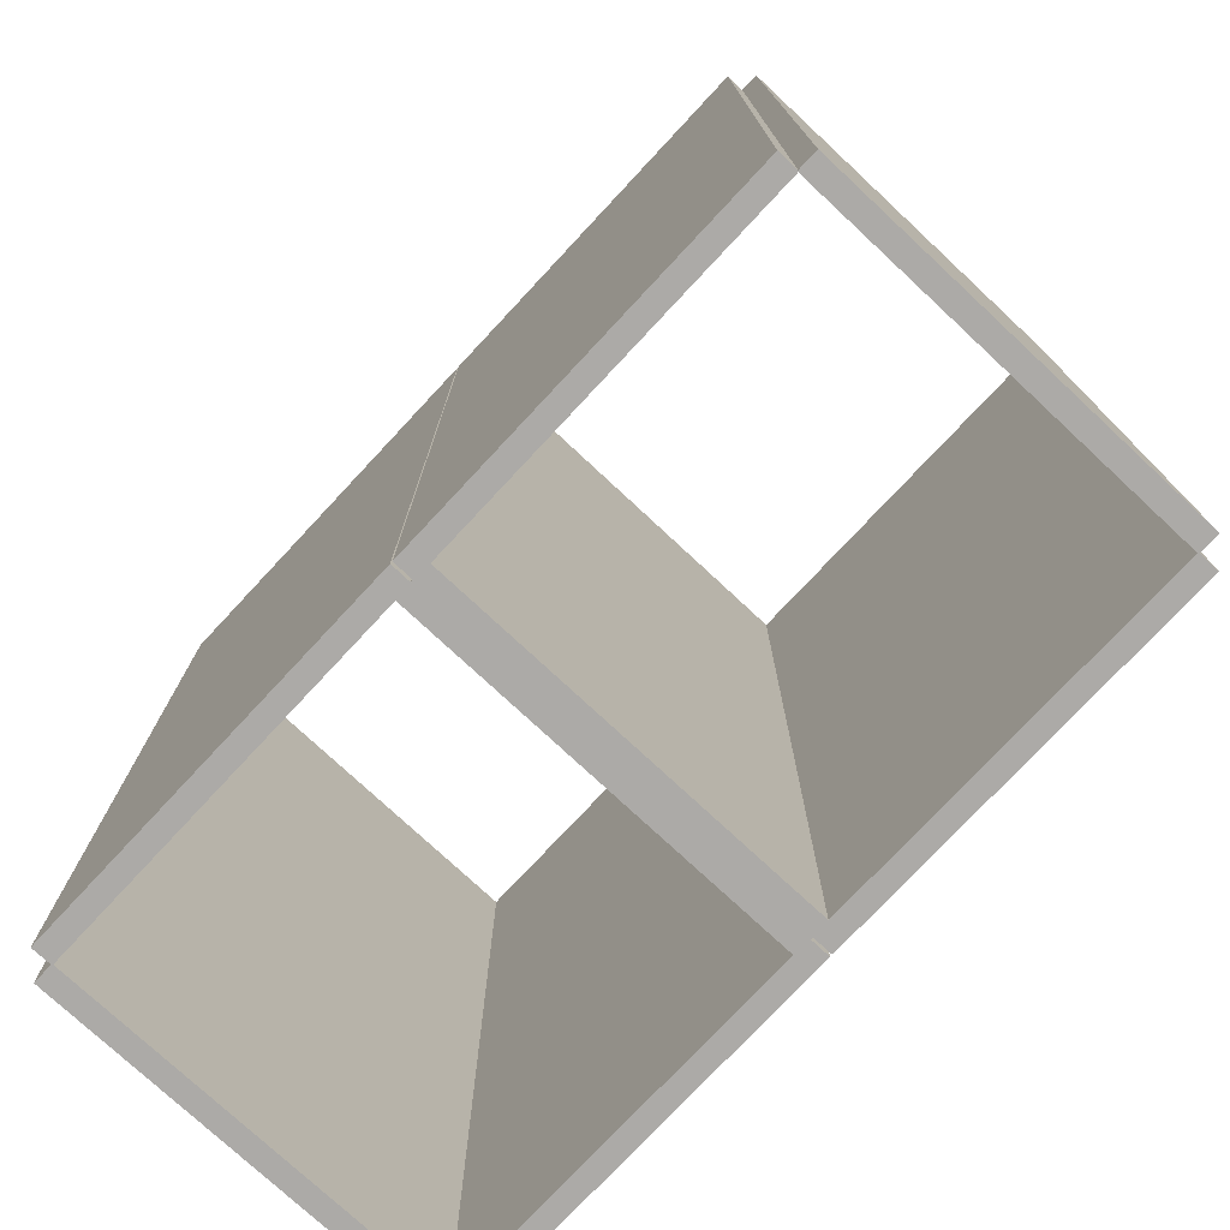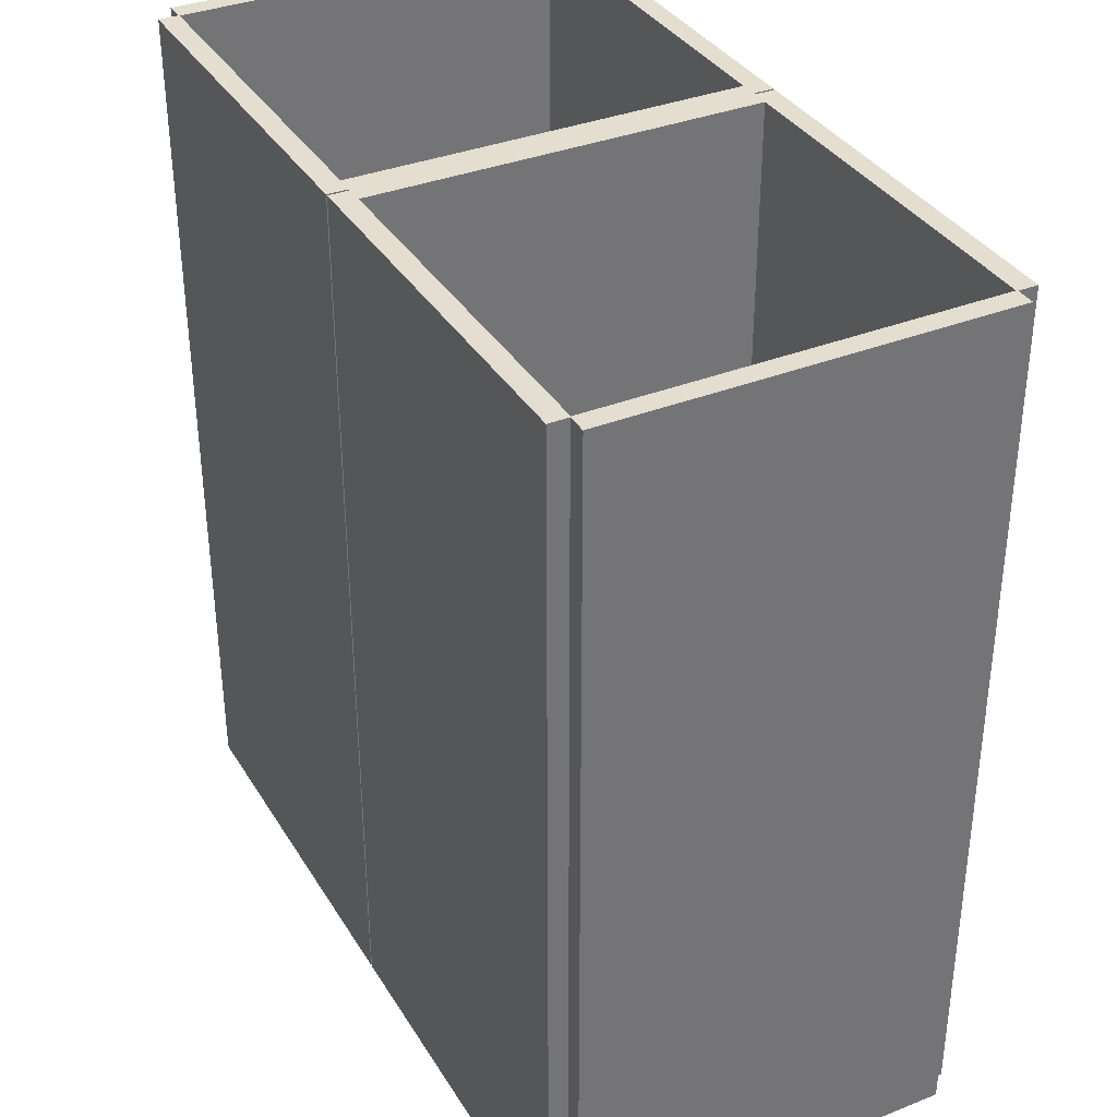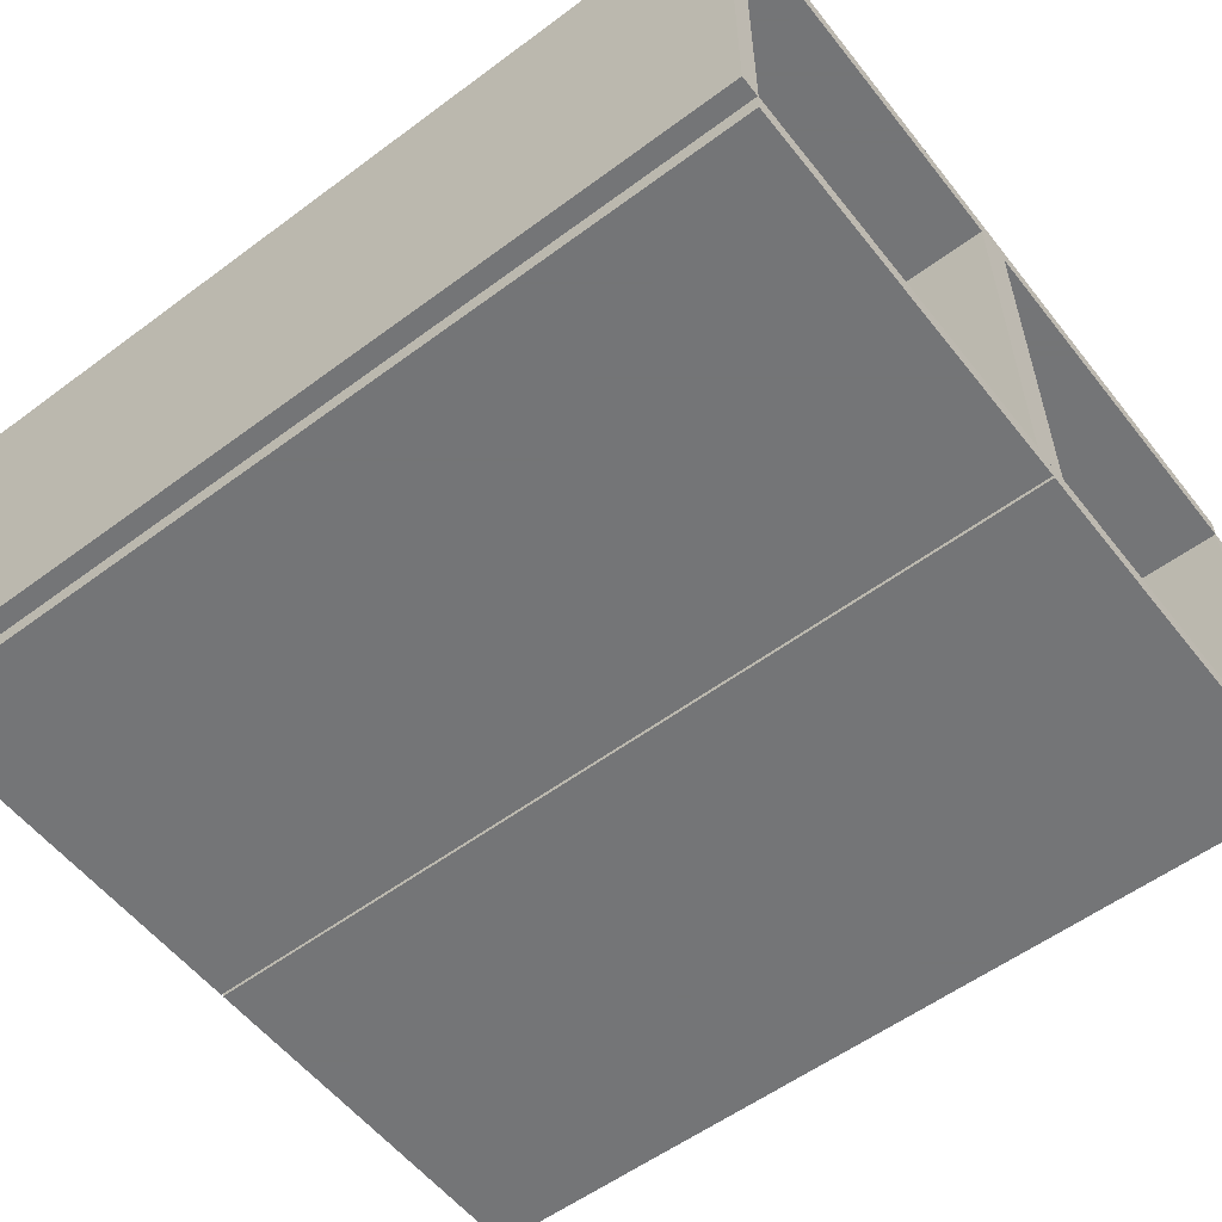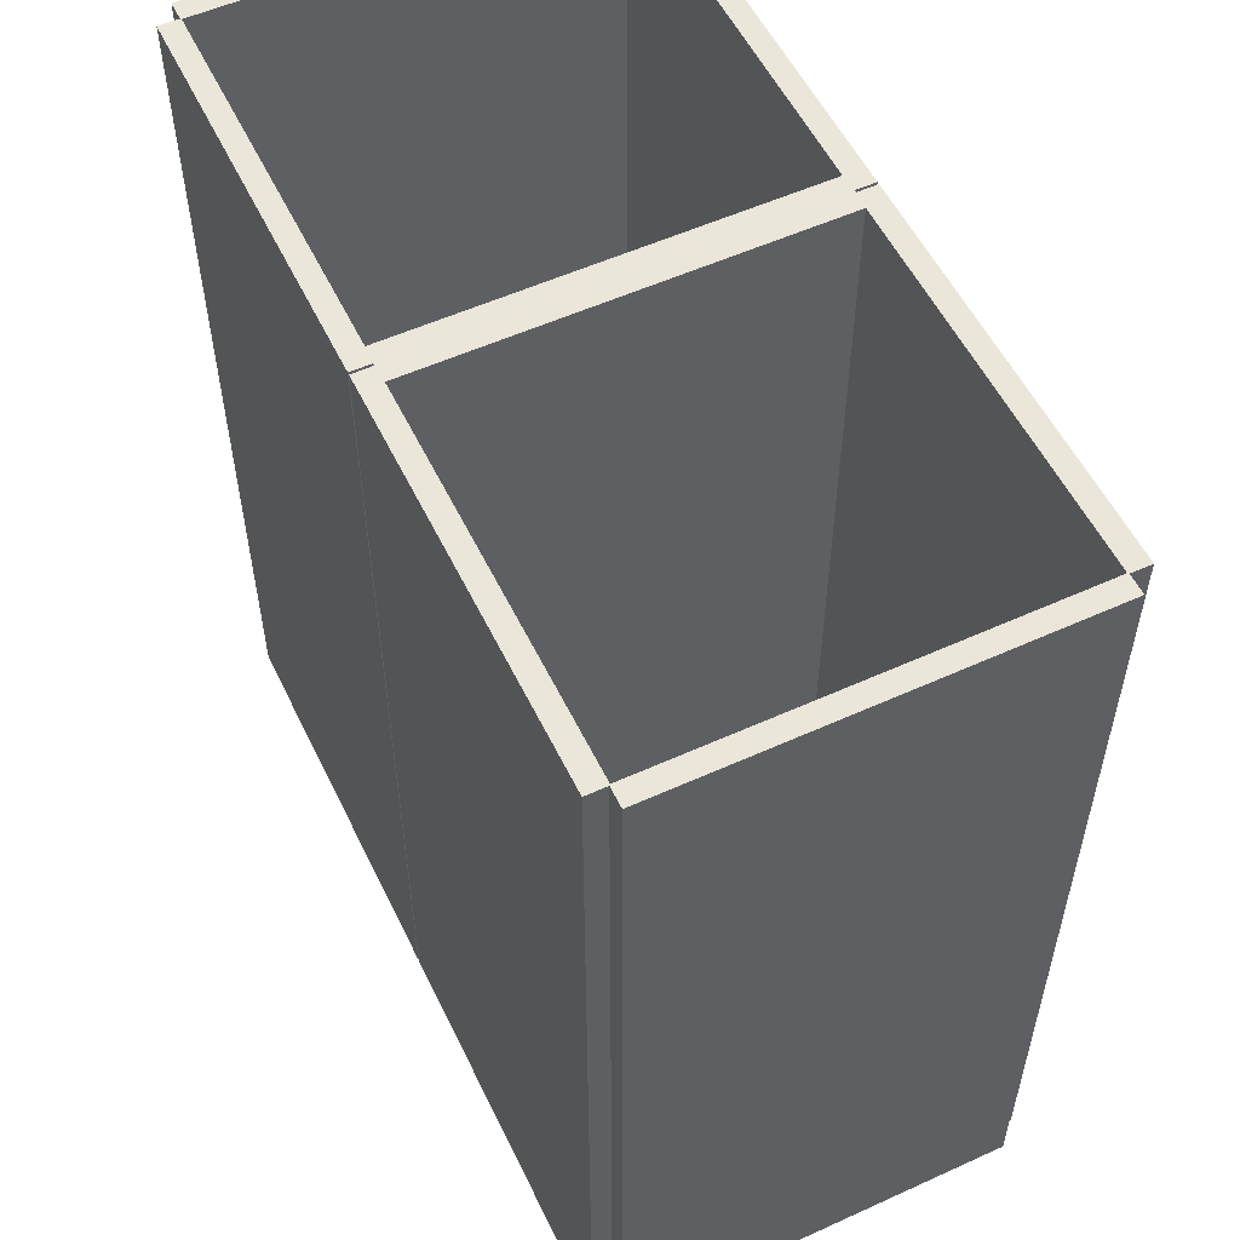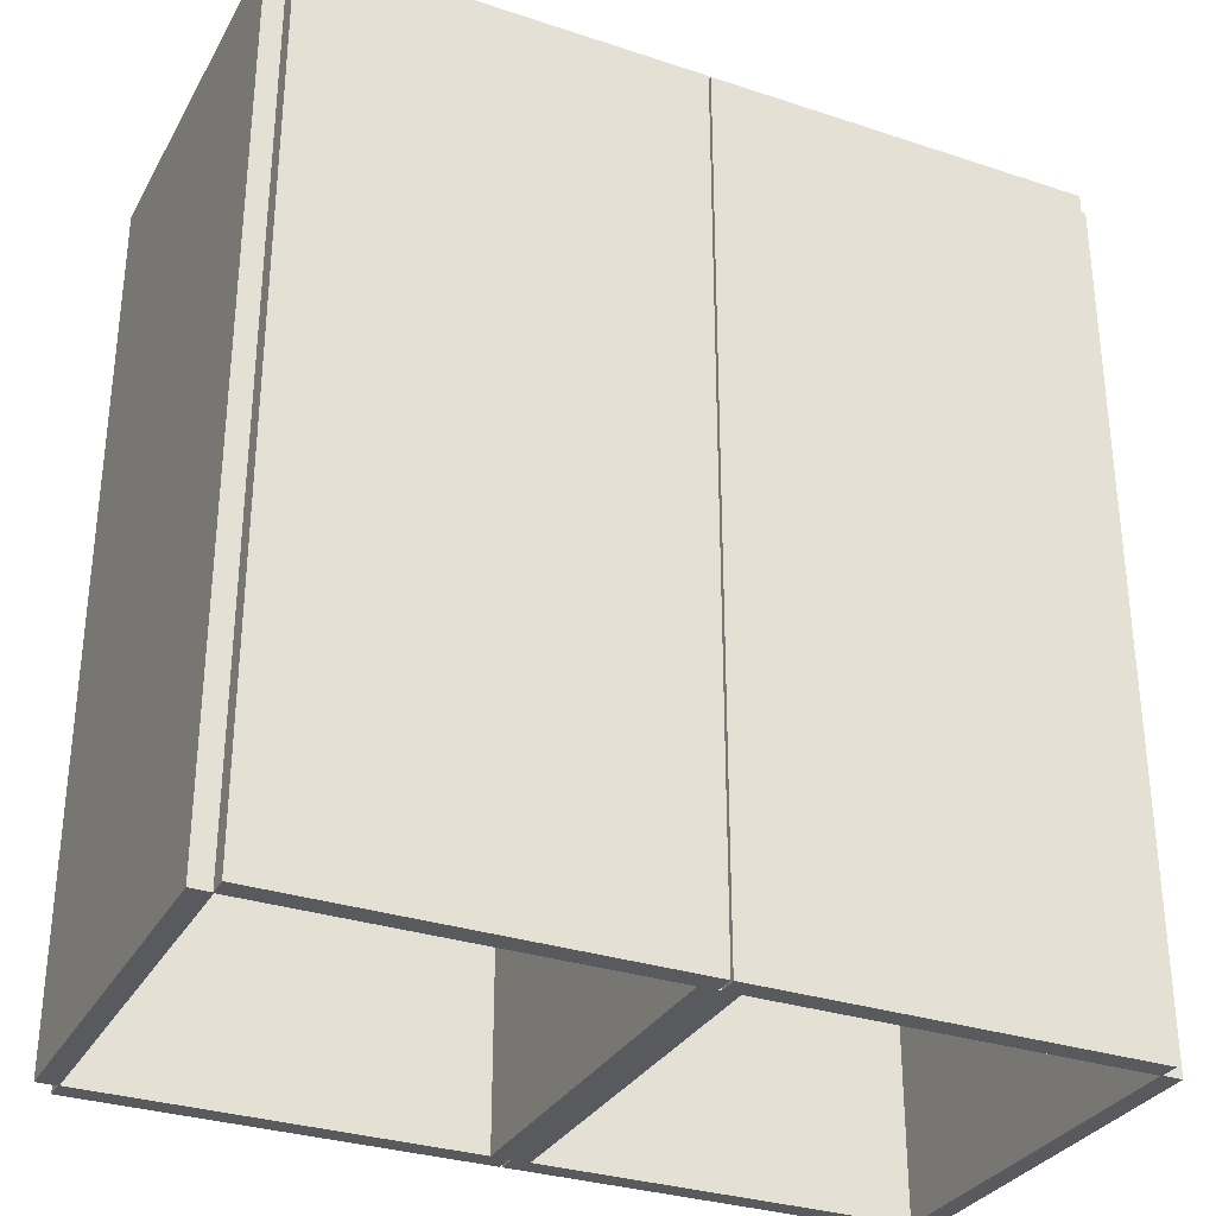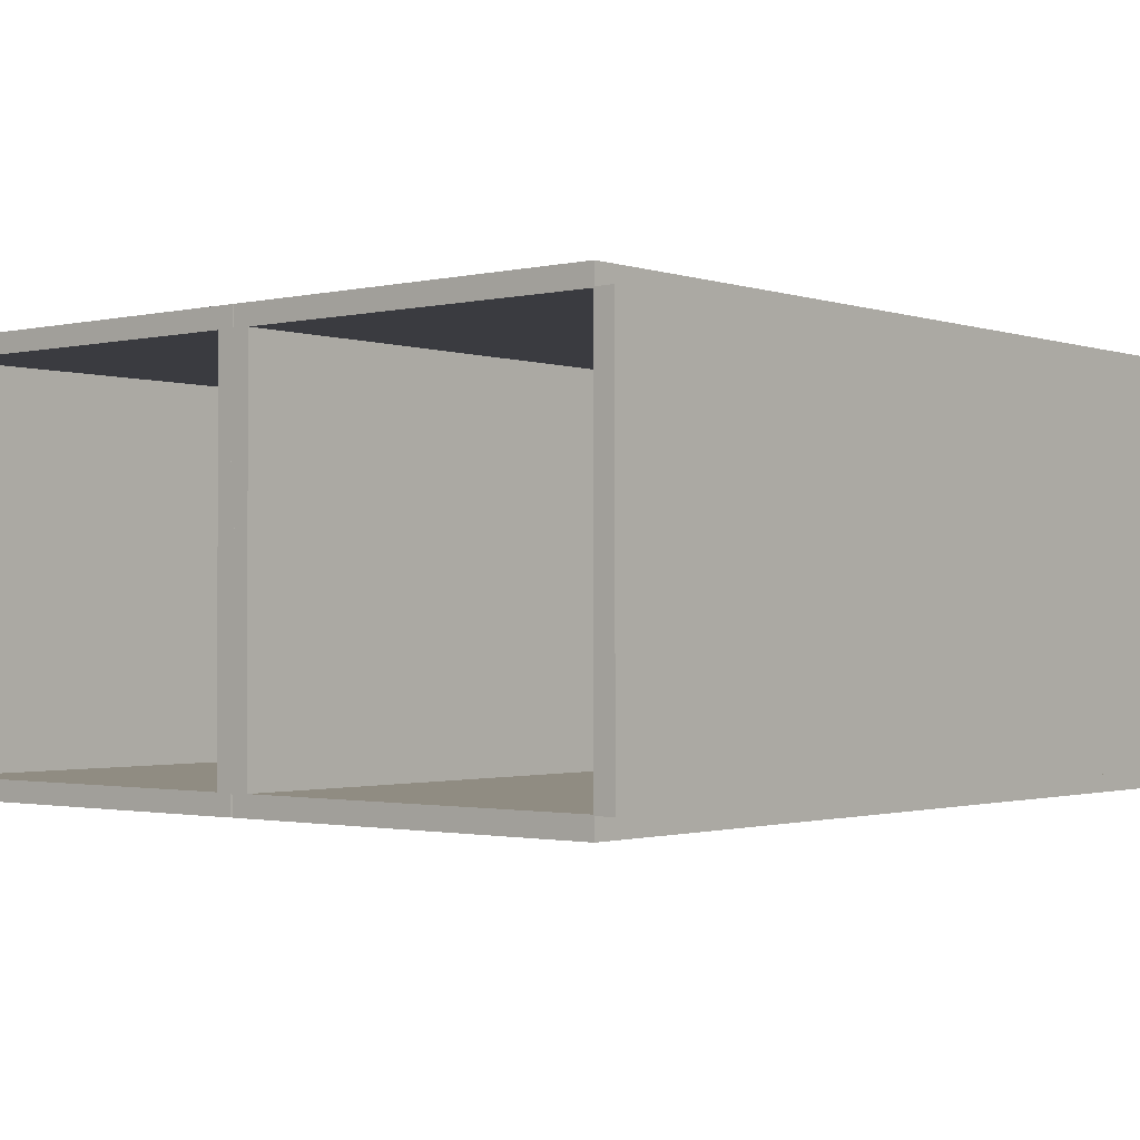
<metadata>
{"format":"obj","ext":"obj","renderer":"f3d","projection":"perspective","resolution":1024,"background":"white","views":[{"elev":-76.1,"azim":47.0,"up":"+Y"},{"elev":35.7,"azim":-117.6,"up":"+Y"},{"elev":-56.4,"azim":127.8,"up":"+Z"},{"elev":55.0,"azim":-115.6,"up":"+Y"},{"elev":-31.4,"azim":154.9,"up":"+Y"},{"elev":-1.4,"azim":-140.0,"up":"+Z"}]}
</metadata>
<code>
o armor_legs
v 0.01681 -0.2614 -0.1351
v 0.2626 -0.2614 -0.1351
v 0.2626 -0.2614 -0.1222
v 0.01681 -0.2614 -0.1222
v 0.01681 0.2908 -0.1351
v 0.2626 0.2908 -0.1351
v 0.2626 0.2908 -0.1222
v 0.01681 0.2908 -0.1222
v 0.004556 -0.2614 0.1229
v 0.004556 -0.2614 -0.1229
v 0.01747 -0.2614 -0.1229
v 0.01747 -0.2614 0.1229
v 0.004556 0.2908 0.1229
v 0.004556 0.2908 -0.1229
v 0.01747 0.2908 -0.1229
v 0.01747 0.2908 0.1229
v 0.2748 -0.2614 -0.1229
v 0.2748 -0.2614 0.1229
v 0.2619 -0.2614 0.1229
v 0.2619 -0.2614 -0.1229
v 0.2748 0.2908 -0.1229
v 0.2748 0.2908 0.1229
v 0.2619 0.2908 0.1229
v 0.2619 0.2908 -0.1229
v 0.2626 -0.2614 0.1351
v 0.01681 -0.2614 0.1351
v 0.01681 -0.2614 0.1222
v 0.2626 -0.2614 0.1222
v 0.2626 0.2908 0.1351
v 0.01681 0.2908 0.1351
v 0.01681 0.2908 0.1222
v 0.2626 0.2908 0.1222
v -0.2304 -0.2614 -0.1351
v 0.01538 -0.2614 -0.1351
v 0.01538 -0.2614 -0.1222
v -0.2304 -0.2614 -0.1222
v -0.2304 0.2908 -0.1351
v 0.01538 0.2908 -0.1351
v 0.01538 0.2908 -0.1222
v -0.2304 0.2908 -0.1222
v -0.2426 -0.2614 0.1229
v -0.2426 -0.2614 -0.1229
v -0.2297 -0.2614 -0.1229
v -0.2297 -0.2614 0.1229
v -0.2426 0.2908 0.1229
v -0.2426 0.2908 -0.1229
v -0.2297 0.2908 -0.1229
v -0.2297 0.2908 0.1229
v 0.02763 -0.2614 -0.1229
v 0.02763 -0.2614 0.1229
v 0.01472 -0.2614 0.1229
v 0.01472 -0.2614 -0.1229
v 0.02763 0.2908 -0.1229
v 0.02763 0.2908 0.1229
v 0.01472 0.2908 0.1229
v 0.01472 0.2908 -0.1229
v 0.01538 -0.2614 0.1351
v -0.2304 -0.2614 0.1351
v -0.2304 -0.2614 0.1222
v 0.01538 -0.2614 0.1222
v 0.01538 0.2908 0.1351
v -0.2304 0.2908 0.1351
v -0.2304 0.2908 0.1222
v 0.01538 0.2908 0.1222
f 33 34 35 36
f 37 40 39 38
f 33 37 38 34
f 34 38 39 35
f 35 39 40 36
f 37 33 36 40
f 41 42 43 44
f 45 48 47 46
f 41 45 46 42
f 42 46 47 43
f 43 47 48 44
f 45 41 44 48
f 49 50 51 52
f 53 56 55 54
f 49 53 54 50
f 50 54 55 51
f 51 55 56 52
f 53 49 52 56
f 57 58 59 60
f 61 64 63 62
f 57 61 62 58
f 58 62 63 59
f 59 63 64 60
f 61 57 60 64
f 1 2 3 4
f 5 8 7 6
f 1 5 6 2
f 2 6 7 3
f 3 7 8 4
f 5 1 4 8
f 9 10 11 12
f 13 16 15 14
f 9 13 14 10
f 10 14 15 11
f 11 15 16 12
f 13 9 12 16
f 17 18 19 20
f 21 24 23 22
f 17 21 22 18
f 18 22 23 19
f 19 23 24 20
f 21 17 20 24
f 25 26 27 28
f 29 32 31 30
f 25 29 30 26
f 26 30 31 27
f 27 31 32 28
f 29 25 28 32

</code>
